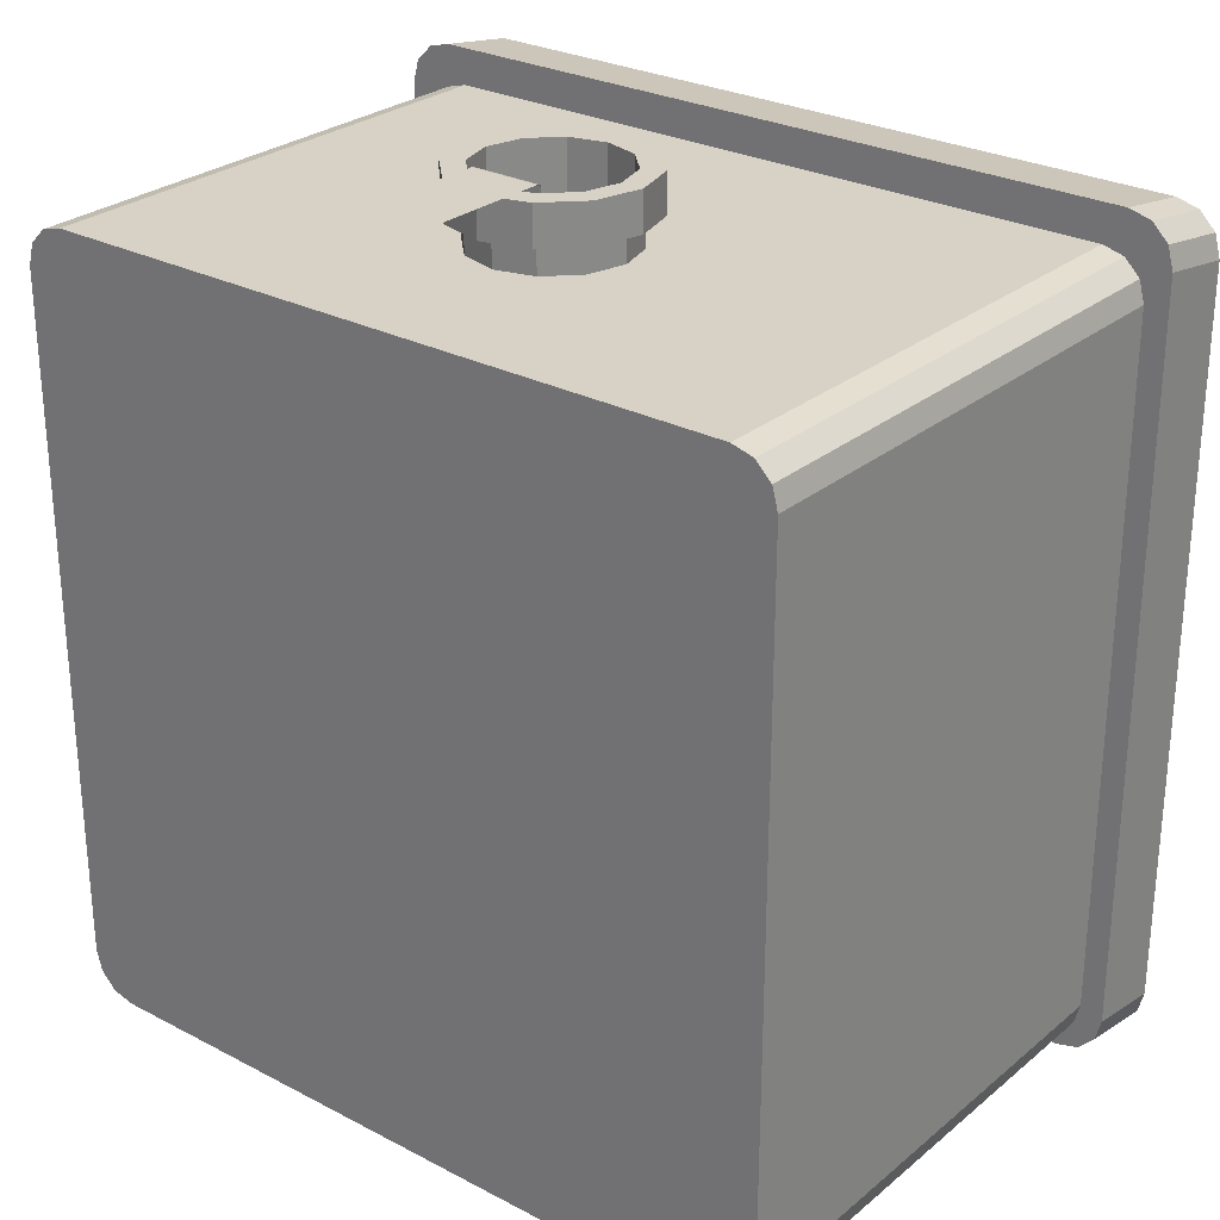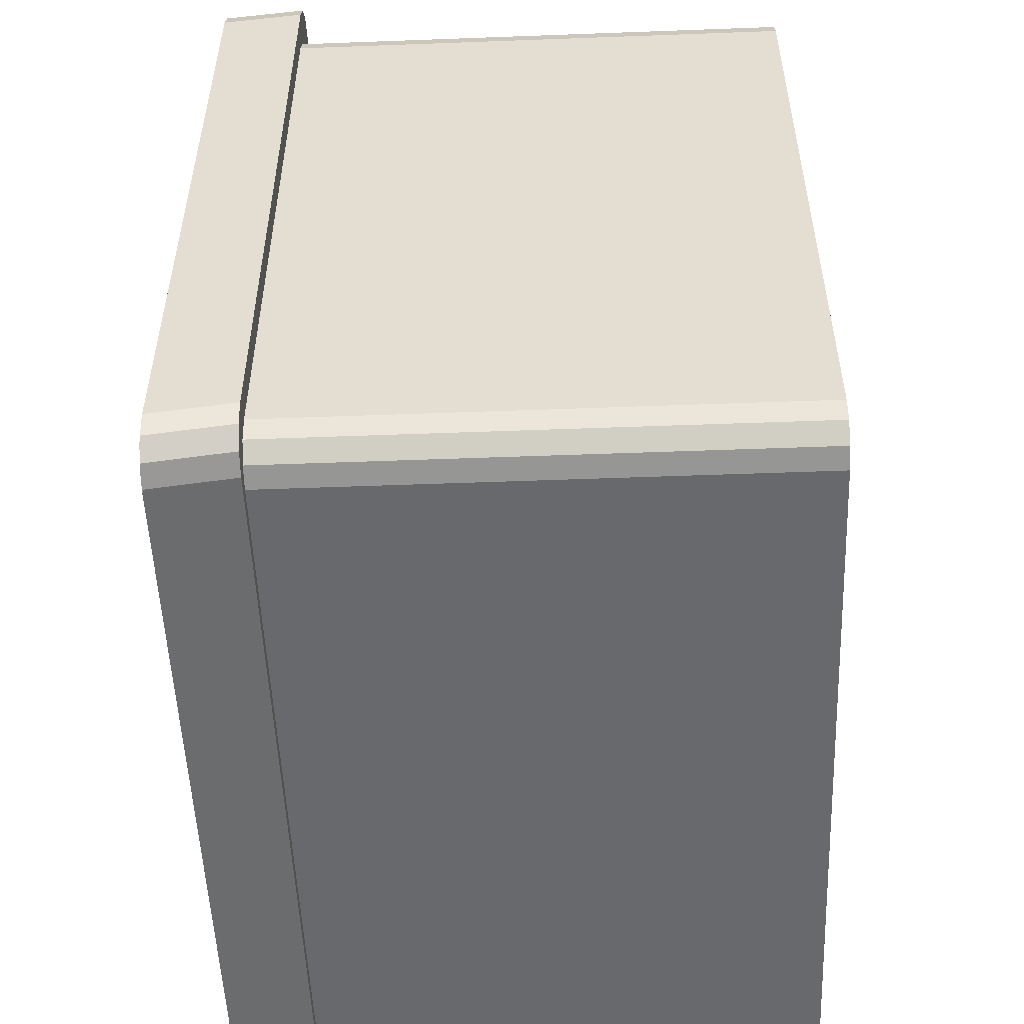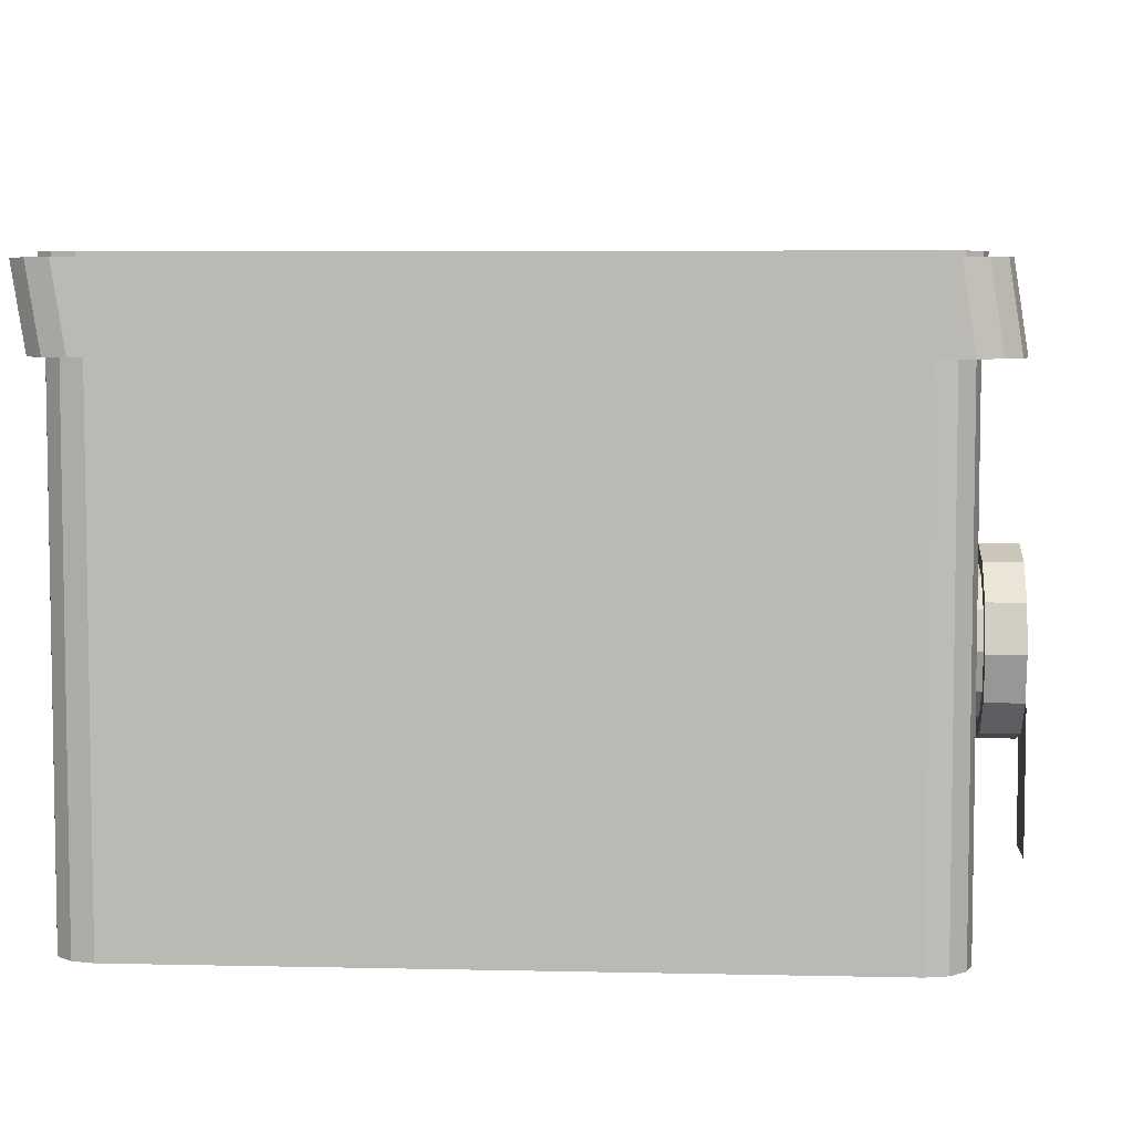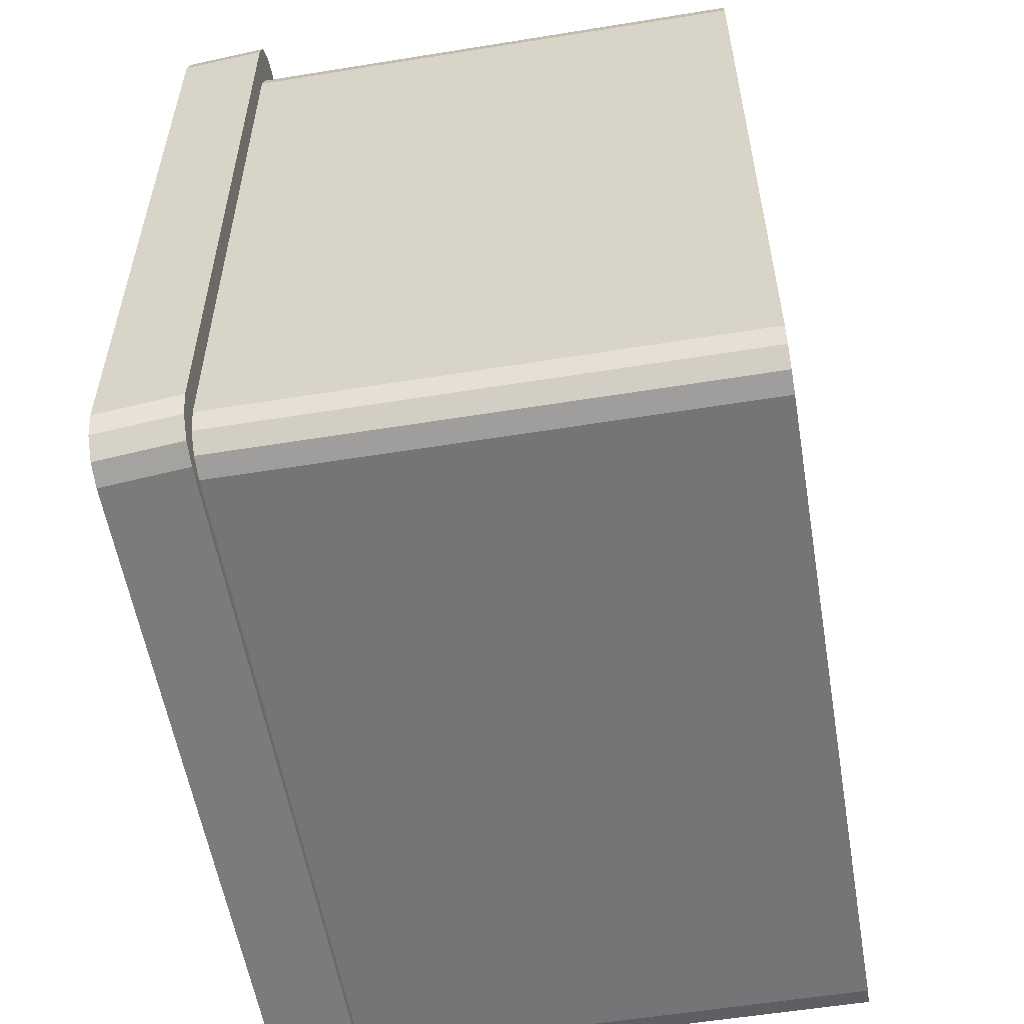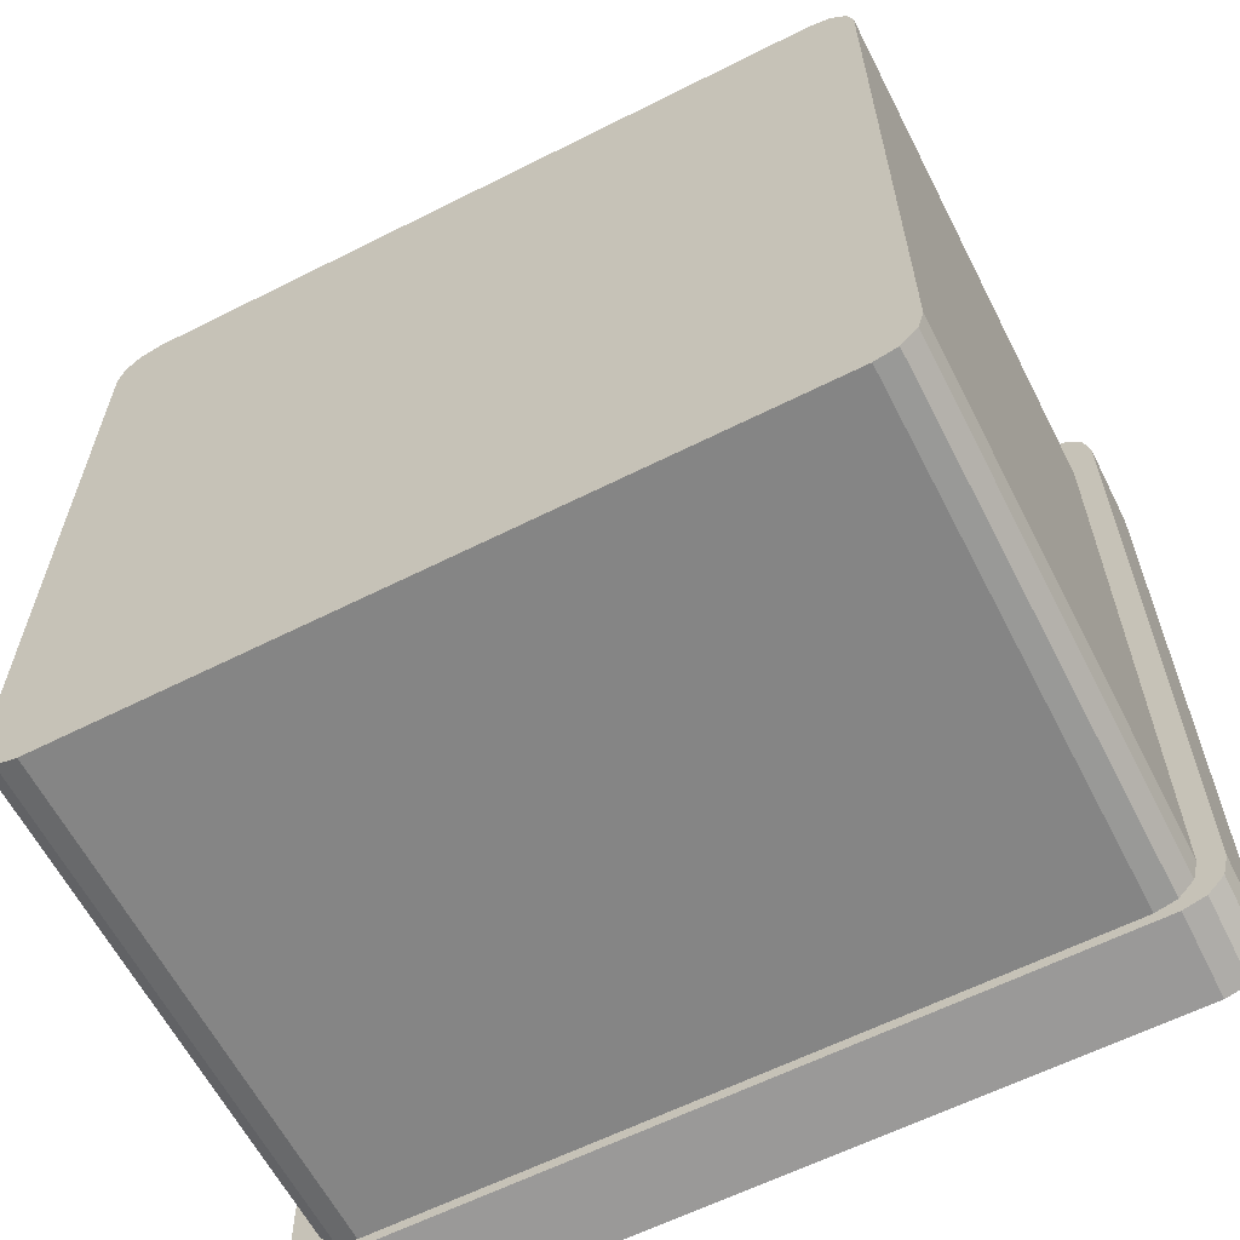
<metadata>
{"format":"obj","ext":"obj","renderer":"f3d","projection":"perspective","resolution":1024,"background":"white","views":[{"elev":27.4,"azim":38.8,"up":"+Z"},{"elev":-52.8,"azim":-87.7,"up":"+Z"},{"elev":6.0,"azim":-86.1,"up":"+Y"},{"elev":-56.5,"azim":-80.4,"up":"+Z"},{"elev":-61.8,"azim":27.1,"up":"+Z"}]}
</metadata>
<code>
v 14.81 11.85 -16.63
v 16.63 11.85 -14.81
v 15.72 11.85 -16.39
v 16.38 11.85 -15.72
v 16.63 11.85 14.8
v 14.81 11.85 16.62
v 16.38 11.85 15.71
v 15.72 11.85 16.38
v -14.81 11.85 16.62
v -16.63 11.85 14.8
v -15.72 11.85 16.38
v -16.38 11.85 15.71
v -16.63 11.85 -14.81
v -14.81 11.85 -16.63
v -16.38 11.85 -15.72
v -15.72 11.85 -16.39
v 16.63 12.2 -14.81
v 14.81 12.2 -16.63
v 16.38 12.2 -15.72
v 15.72 12.2 -16.39
v 14.81 12.2 16.62
v 16.63 12.2 14.8
v 15.72 12.2 16.38
v 16.38 12.2 15.71
v -16.63 12.2 14.8
v -14.81 12.2 16.62
v -16.38 12.2 15.71
v -15.72 12.2 16.38
v -14.81 12.2 -16.63
v -16.63 12.2 -14.81
v -15.72 12.2 -16.39
v -16.38 12.2 -15.72
v 15.53 8.561 -16.9
v 17.44 8.561 -14.99
v 16.48 8.561 -16.65
v 17.18 8.561 -15.95
v 17.44 8.561 16.06
v 15.53 8.561 17.97
v 17.18 8.561 17.02
v 16.48 8.561 17.71
v -15.53 8.561 17.97
v -17.44 8.561 16.06
v -16.48 8.561 17.71
v -17.18 8.561 17.02
v -17.44 8.561 -14.99
v -15.53 8.561 -16.9
v -17.18 8.561 -15.95
v -16.48 8.561 -16.65
v 17.44 11.99 -15.53
v 15.53 11.99 -17.44
v 17.18 11.99 -16.49
v 16.48 11.99 -17.19
v 15.53 11.99 17.43
v 17.44 11.99 15.52
v 16.48 11.99 17.17
v 17.18 11.99 16.47
v -17.44 11.99 15.52
v -15.53 11.99 17.43
v -17.18 11.99 16.47
v -16.48 11.99 17.17
v -15.53 11.99 -17.44
v -17.44 11.99 -15.53
v -16.48 11.99 -17.19
v -17.18 11.99 -16.49
v 14.65 -12.96 -16.46
v 16.45 -12.96 -14.66
v 15.55 -12.96 -16.22
v 16.21 -12.96 -15.56
v 16.45 -12.96 14.64
v 14.65 -12.96 16.45
v 16.21 -12.96 15.55
v 15.55 -12.96 16.21
v -14.65 -12.96 16.45
v -16.45 -12.96 14.64
v -15.55 -12.96 16.21
v -16.21 -12.96 15.55
v -16.45 -12.96 -14.66
v -14.65 -12.96 -16.46
v -16.21 -12.96 -15.56
v -15.55 -12.96 -16.22
v 16.45 8.98 -14.66
v 14.65 8.98 -16.46
v 16.21 8.98 -15.56
v 15.55 8.98 -16.22
v 14.65 8.98 16.45
v 16.45 8.98 14.64
v 15.55 8.98 16.21
v 16.21 8.98 15.55
v -16.45 8.98 14.64
v -14.65 8.98 16.45
v -16.21 8.98 15.55
v -15.55 8.98 16.21
v -14.65 8.98 -16.46
v -16.45 8.98 -14.66
v -15.55 8.98 -16.22
v -16.21 8.98 -15.56
v 1.364 -5.972 16.45
v -0.1848 -6.387 16.45
v -1.734 -5.972 16.45
v 2.498 -4.839 16.45
v 2.913 -3.29 16.45
v -3.282 -3.29 16.45
v -2.867 -4.839 16.45
v 2.498 -1.741 16.45
v -2.867 -1.741 16.45
v -0.1848 -0.1922 16.45
v -1.734 -0.6072 16.45
v 1.364 -0.6072 16.45
v -1.662 -5.582 19.43
v 1.24 -5.582 19.43
v -1.662 -5.582 2.07
v 1.24 -5.582 2.07
v -1.662 -5.635 19.52
v 1.24 -5.635 19.52
v -1.662 -5.752 19.55
v 1.24 -5.752 19.55
v -1.662 -11.9 19.55
v 1.24 -11.9 19.55
v 3.054 -3.271 3.209
v 3.054 -3.271 17.67
v 2.619 -4.894 3.209
v 2.619 -4.894 17.67
v 1.431 -6.083 3.209
v 1.431 -6.083 17.67
v -0.1925 -6.518 3.209
v -0.1925 -6.518 17.67
v -1.816 -6.083 3.209
v -1.816 -6.083 17.67
v -3.004 -4.894 3.209
v -3.004 -4.894 17.67
v -3.439 -3.271 3.209
v -3.439 -3.271 17.67
v -3.004 -1.648 3.209
v -3.004 -1.648 17.67
v -1.816 -0.4599 3.209
v -1.816 -0.4599 17.67
v -0.1925 -0.02498 3.209
v -0.1925 -0.02498 17.67
v 1.431 -0.4599 3.209
v 1.431 -0.4599 17.67
v 2.619 -1.648 3.209
v 2.619 -1.648 17.67
v 3.772 -3.271 17.67
v 3.241 -5.254 17.67
v 1.79 -6.705 17.67
v -0.1925 -7.236 17.67
v -2.175 -6.705 17.67
v -3.626 -5.254 17.67
v -4.157 -3.271 17.67
v -3.626 -1.289 17.67
v -2.175 0.1624 17.67
v -0.1925 0.6936 17.67
v 1.79 0.1624 17.67
v 3.241 -1.289 17.67
v 3.772 -3.271 19.3
v 3.241 -5.254 19.3
v 1.79 -6.705 19.3
v -0.1925 -7.236 19.3
v -2.175 -6.705 19.3
v -3.626 -5.254 19.3
v -4.157 -3.271 19.3
v -3.626 -1.289 19.3
v -2.175 0.1624 19.3
v -0.1925 0.6936 19.3
v 1.79 0.1624 19.3
v 3.241 -1.289 19.3
v 2.832 -3.271 19.3
v 2.426 -4.783 19.3
v 1.32 -5.89 19.3
v -0.1925 -6.295 19.3
v -1.705 -5.89 19.3
v -2.811 -4.783 19.3
v -3.217 -3.271 19.3
v -2.811 -1.759 19.3
v -1.705 -0.6523 19.3
v -0.1925 -0.2471 19.3
v 1.32 -0.6523 19.3
v 2.426 -1.759 19.3
v 2.832 -3.271 19.3
v 2.426 -4.783 19.3
v 1.32 -5.89 19.3
v -0.1925 -6.295 19.3
v -1.705 -5.89 19.3
v -2.811 -4.783 19.3
v -3.217 -3.271 19.3
v -2.811 -1.759 19.3
v -1.705 -0.6523 19.3
v -0.1925 -0.2471 19.3
v 1.32 -0.6523 19.3
v 2.426 -1.759 19.3
v 2.832 -3.271 6.758
v 2.426 -4.783 6.758
v 1.32 -5.89 6.758
v -0.1925 -6.295 6.758
v -1.705 -5.89 6.758
v -2.811 -4.783 6.758
v -3.217 -3.271 6.758
v -2.811 -1.759 6.758
v -1.705 -0.6523 6.758
v -0.1925 -0.2471 6.758
v 1.32 -0.6523 6.758
v 2.426 -1.759 6.758
v 2.832 -3.271 6.758
v 2.426 -4.783 6.758
v 1.32 -5.89 6.758
v -0.1925 -6.295 6.758
v -1.705 -5.89 6.758
v -2.811 -4.783 6.758
v -3.217 -3.271 6.758
v -2.811 -1.759 6.758
v -1.705 -0.6523 6.758
v -0.1925 -0.2471 6.758
v 1.32 -0.6523 6.758
v 2.426 -1.759 6.758
v 2.832 -3.271 6.758
v 2.426 -4.783 6.758
v 1.32 -5.89 6.758
v -0.1925 -6.295 6.758
v -1.705 -5.89 6.758
v -2.811 -4.783 6.758
v -3.217 -3.271 6.758
v -2.811 -1.759 6.758
v -1.705 -0.6523 6.758
v -0.1925 -0.2471 6.758
v 1.32 -0.6523 6.758
v 2.426 -1.759 6.758
v 2.832 -3.271 1.562
v 2.426 -4.783 1.562
v 1.32 -5.89 1.562
v -0.1925 -6.295 1.562
v -1.705 -5.89 1.562
v -2.811 -4.783 1.562
v -3.217 -3.271 1.562
v -2.811 -1.759 1.562
v -1.705 -0.6523 1.562
v -0.1925 -0.2471 1.562
v 1.32 -0.6523 1.562
v 2.426 -1.759 1.562
v 3.747 -3.271 1.562
v 3.219 -5.241 1.562
v 1.777 -6.683 1.562
v -0.1925 -7.211 1.562
v -2.162 -6.683 1.562
v -3.604 -5.241 1.562
v -4.132 -3.271 1.562
v -3.604 -1.302 1.562
v -2.162 0.1404 1.562
v -0.1925 0.6682 1.562
v 1.777 0.1404 1.562
v 3.219 -1.302 1.562
v 3.747 -3.271 3.186
v 3.219 -5.241 3.186
v 1.777 -6.683 3.186
v -0.1925 -7.211 3.186
v -2.162 -6.683 3.186
v -3.604 -5.241 3.186
v -4.132 -3.271 3.186
v -3.604 -1.302 3.186
v -2.162 0.1404 3.186
v -0.1925 0.6682 3.186
v 1.777 0.1404 3.186
v 3.219 -1.302 3.186
v -5.743 -8.673 -0
v 5.743 -8.673 -0
v -5.743 2.813 0
v 5.743 2.813 0
f 1 29 18
f 14 2 6
f 10 30 13
f 30 26 22
f 21 9 6
f 18 3 1
f 20 4 3
f 19 2 4
f 22 7 5
f 24 8 7
f 23 6 8
f 26 11 9
f 28 12 11
f 27 10 12
f 13 32 15
f 15 31 16
f 16 29 14
f 17 5 2
f 33 61 50
f 46 34 38
f 57 45 42
f 62 58 54
f 53 41 38
f 33 52 35
f 35 51 36
f 36 49 34
f 37 56 39
f 39 55 40
f 40 53 38
f 58 43 41
f 60 44 43
f 59 42 44
f 62 47 45
f 64 48 47
f 63 46 48
f 34 54 37
f 65 93 82
f 70 74 78
f 89 77 74
f 94 90 86
f 98 99 73
f 82 67 65
f 84 68 67
f 83 66 68
f 86 71 69
f 71 87 72
f 87 70 72
f 90 75 73
f 92 76 75
f 91 74 76
f 77 96 79
f 79 95 80
f 80 93 78
f 81 69 66
f 106 108 85
f 110 111 109
f 109 114 110
f 113 116 114
f 115 118 116
f 120 121 119
f 122 123 121
f 124 125 123
f 125 128 127
f 127 130 129
f 130 131 129
f 132 133 131
f 134 135 133
f 136 137 135
f 138 139 137
f 140 141 139
f 142 119 141
f 128 146 147
f 142 143 120
f 122 143 144
f 124 146 126
f 140 154 142
f 124 144 145
f 138 153 140
f 136 152 138
f 134 151 136
f 132 150 134
f 130 149 132
f 130 147 148
f 145 158 146
f 152 165 153
f 149 162 150
f 146 159 147
f 153 166 154
f 143 156 144
f 150 163 151
f 147 160 148
f 154 155 143
f 144 157 145
f 151 164 152
f 148 161 149
f 158 169 170
f 164 177 165
f 161 174 162
f 158 171 159
f 165 178 166
f 156 167 168
f 162 175 163
f 160 171 172
f 155 178 167
f 156 169 157
f 163 176 164
f 160 173 161
f 173 184 185
f 170 181 182
f 177 188 189
f 174 185 186
f 171 182 183
f 178 189 190
f 168 179 180
f 175 186 187
f 172 183 184
f 167 190 179
f 169 180 181
f 176 187 188
f 184 197 185
f 181 194 182
f 188 201 189
f 185 198 186
f 182 195 183
f 189 202 190
f 179 192 180
f 186 199 187
f 183 196 184
f 190 191 179
f 180 193 181
f 187 200 188
f 200 211 212
f 197 208 209
f 194 205 206
f 201 212 213
f 198 209 210
f 195 206 207
f 202 213 214
f 192 203 204
f 199 210 211
f 196 207 208
f 191 214 203
f 193 204 205
f 205 216 217
f 212 223 224
f 209 220 221
f 206 217 218
f 213 224 225
f 210 221 222
f 207 218 219
f 214 225 226
f 204 215 216
f 211 222 223
f 208 219 220
f 203 226 215
f 226 227 215
f 216 229 217
f 223 236 224
f 220 233 221
f 217 230 218
f 224 237 225
f 221 234 222
f 218 231 219
f 225 238 226
f 215 228 216
f 222 235 223
f 219 232 220
f 231 244 232
f 238 239 227
f 229 240 241
f 235 248 236
f 232 245 233
f 229 242 230
f 236 249 237
f 234 245 246
f 231 242 243
f 238 249 250
f 227 240 228
f 234 247 235
f 243 256 244
f 250 251 239
f 240 253 241
f 247 260 248
f 244 257 245
f 241 254 242
f 248 261 249
f 245 258 246
f 242 255 243
f 249 262 250
f 239 252 240
f 246 259 247
f 251 141 119
f 262 139 141
f 261 137 139
f 260 135 137
f 259 133 135
f 258 131 133
f 257 129 131
f 129 255 127
f 127 254 125
f 125 253 123
f 123 252 121
f 121 251 119
f 264 265 263
f 1 14 29
f 14 1 2
f 1 3 2
f 3 4 2
f 2 5 6
f 5 7 6
f 7 8 6
f 6 9 14
f 9 11 10
f 11 12 10
f 10 13 14
f 13 15 14
f 15 16 14
f 9 10 14
f 10 25 30
f 22 17 18
f 17 19 18
f 19 20 18
f 18 29 30
f 29 31 30
f 31 32 30
f 30 25 26
f 25 27 26
f 27 28 26
f 26 21 22
f 21 23 22
f 23 24 22
f 22 18 30
f 21 26 9
f 18 20 3
f 20 19 4
f 19 17 2
f 22 24 7
f 24 23 8
f 23 21 6
f 26 28 11
f 28 27 12
f 27 25 10
f 13 30 32
f 15 32 31
f 16 31 29
f 17 22 5
f 33 46 61
f 46 33 34
f 33 35 34
f 35 36 34
f 34 37 38
f 37 39 38
f 39 40 38
f 38 41 46
f 41 43 42
f 43 44 42
f 42 45 46
f 45 47 46
f 47 48 46
f 41 42 46
f 57 62 45
f 54 49 50
f 49 51 50
f 51 52 50
f 50 61 62
f 61 63 62
f 63 64 62
f 62 57 58
f 57 59 58
f 59 60 58
f 58 53 54
f 53 55 54
f 55 56 54
f 54 50 62
f 53 58 41
f 33 50 52
f 35 52 51
f 36 51 49
f 37 54 56
f 39 56 55
f 40 55 53
f 58 60 43
f 60 59 44
f 59 57 42
f 62 64 47
f 64 63 48
f 63 61 46
f 34 49 54
f 65 78 93
f 78 65 66
f 65 67 66
f 67 68 66
f 66 69 70
f 69 71 70
f 71 72 70
f 70 73 74
f 73 75 74
f 75 76 74
f 74 77 78
f 77 79 78
f 79 80 78
f 78 66 70
f 89 94 77
f 86 81 82
f 81 83 82
f 83 84 82
f 82 93 94
f 93 95 94
f 95 96 94
f 94 89 90
f 89 91 90
f 91 92 90
f 90 85 86
f 85 87 86
f 87 88 86
f 86 82 94
f 70 101 100
f 70 100 97
f 103 102 73
f 99 103 73
f 73 70 98
f 70 97 98
f 82 84 67
f 84 83 68
f 83 81 66
f 86 88 71
f 71 88 87
f 87 85 70
f 90 92 75
f 92 91 76
f 91 89 74
f 77 94 96
f 79 96 95
f 80 95 93
f 81 86 69
f 90 73 102
f 90 102 105
f 101 70 85
f 104 101 85
f 90 105 107
f 90 107 106
f 108 104 85
f 90 106 85
f 110 112 111
f 109 113 114
f 113 115 116
f 115 117 118
f 120 122 121
f 122 124 123
f 124 126 125
f 125 126 128
f 127 128 130
f 130 132 131
f 132 134 133
f 134 136 135
f 136 138 137
f 138 140 139
f 140 142 141
f 142 120 119
f 128 126 146
f 142 154 143
f 122 120 143
f 124 145 146
f 140 153 154
f 124 122 144
f 138 152 153
f 136 151 152
f 134 150 151
f 132 149 150
f 130 148 149
f 130 128 147
f 145 157 158
f 152 164 165
f 149 161 162
f 146 158 159
f 153 165 166
f 143 155 156
f 150 162 163
f 147 159 160
f 154 166 155
f 144 156 157
f 151 163 164
f 148 160 161
f 158 157 169
f 164 176 177
f 161 173 174
f 158 170 171
f 165 177 178
f 156 155 167
f 162 174 175
f 160 159 171
f 155 166 178
f 156 168 169
f 163 175 176
f 160 172 173
f 173 172 184
f 170 169 181
f 177 176 188
f 174 173 185
f 171 170 182
f 178 177 189
f 168 167 179
f 175 174 186
f 172 171 183
f 167 178 190
f 169 168 180
f 176 175 187
f 184 196 197
f 181 193 194
f 188 200 201
f 185 197 198
f 182 194 195
f 189 201 202
f 179 191 192
f 186 198 199
f 183 195 196
f 190 202 191
f 180 192 193
f 187 199 200
f 200 199 211
f 197 196 208
f 194 193 205
f 201 200 212
f 198 197 209
f 195 194 206
f 202 201 213
f 192 191 203
f 199 198 210
f 196 195 207
f 191 202 214
f 193 192 204
f 205 204 216
f 212 211 223
f 209 208 220
f 206 205 217
f 213 212 224
f 210 209 221
f 207 206 218
f 214 213 225
f 204 203 215
f 211 210 222
f 208 207 219
f 203 214 226
f 226 238 227
f 216 228 229
f 223 235 236
f 220 232 233
f 217 229 230
f 224 236 237
f 221 233 234
f 218 230 231
f 225 237 238
f 215 227 228
f 222 234 235
f 219 231 232
f 231 243 244
f 238 250 239
f 229 228 240
f 235 247 248
f 232 244 245
f 229 241 242
f 236 248 249
f 234 233 245
f 231 230 242
f 238 237 249
f 227 239 240
f 234 246 247
f 243 255 256
f 250 262 251
f 240 252 253
f 247 259 260
f 244 256 257
f 241 253 254
f 248 260 261
f 245 257 258
f 242 254 255
f 249 261 262
f 239 251 252
f 246 258 259
f 251 262 141
f 262 261 139
f 261 260 137
f 260 259 135
f 259 258 133
f 258 257 131
f 257 256 129
f 129 256 255
f 127 255 254
f 125 254 253
f 123 253 252
f 121 252 251
f 264 266 265

</code>
